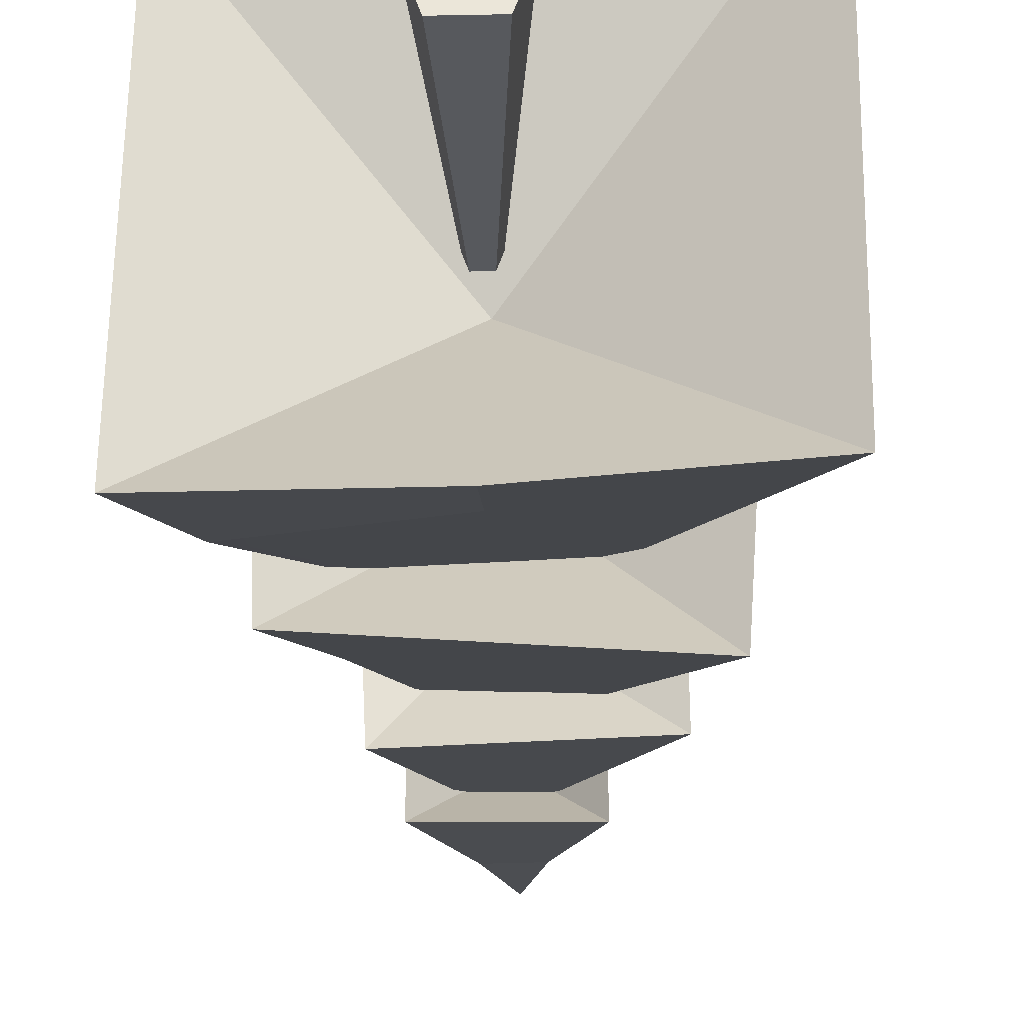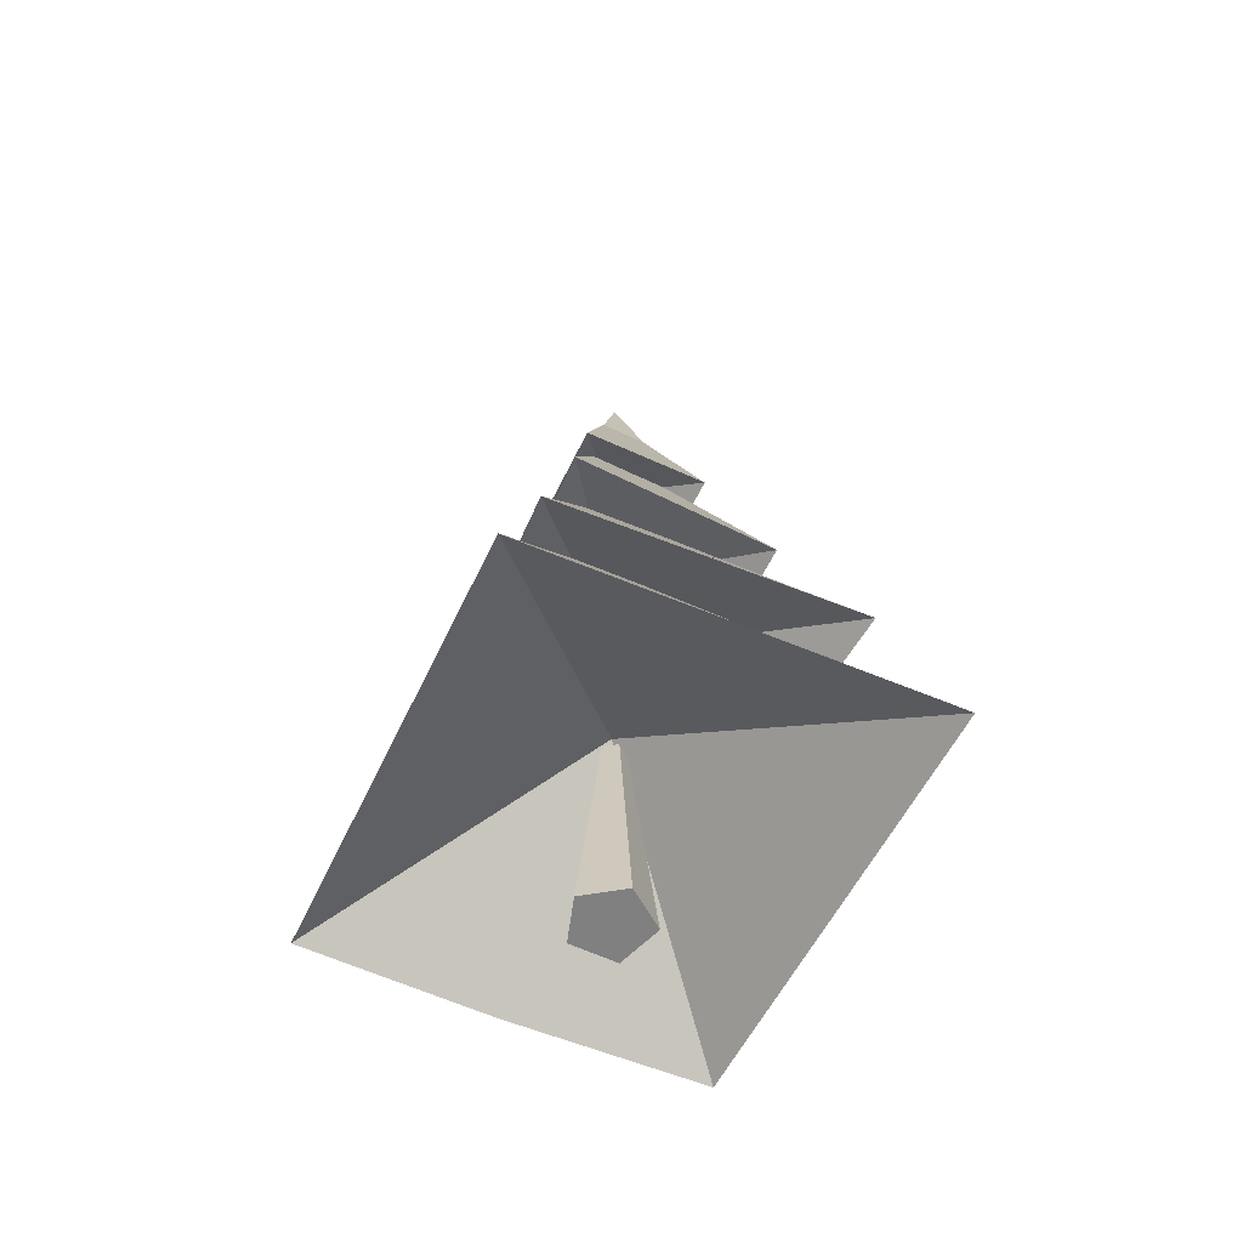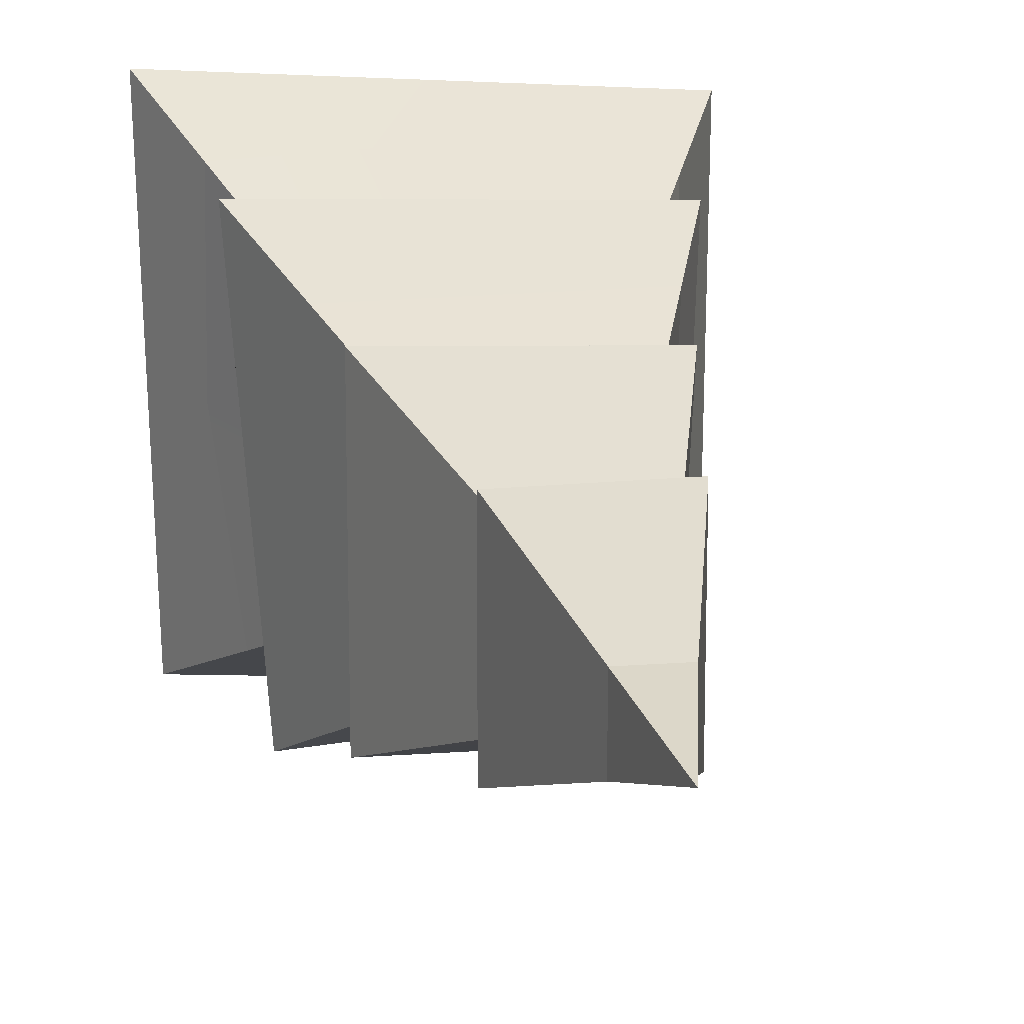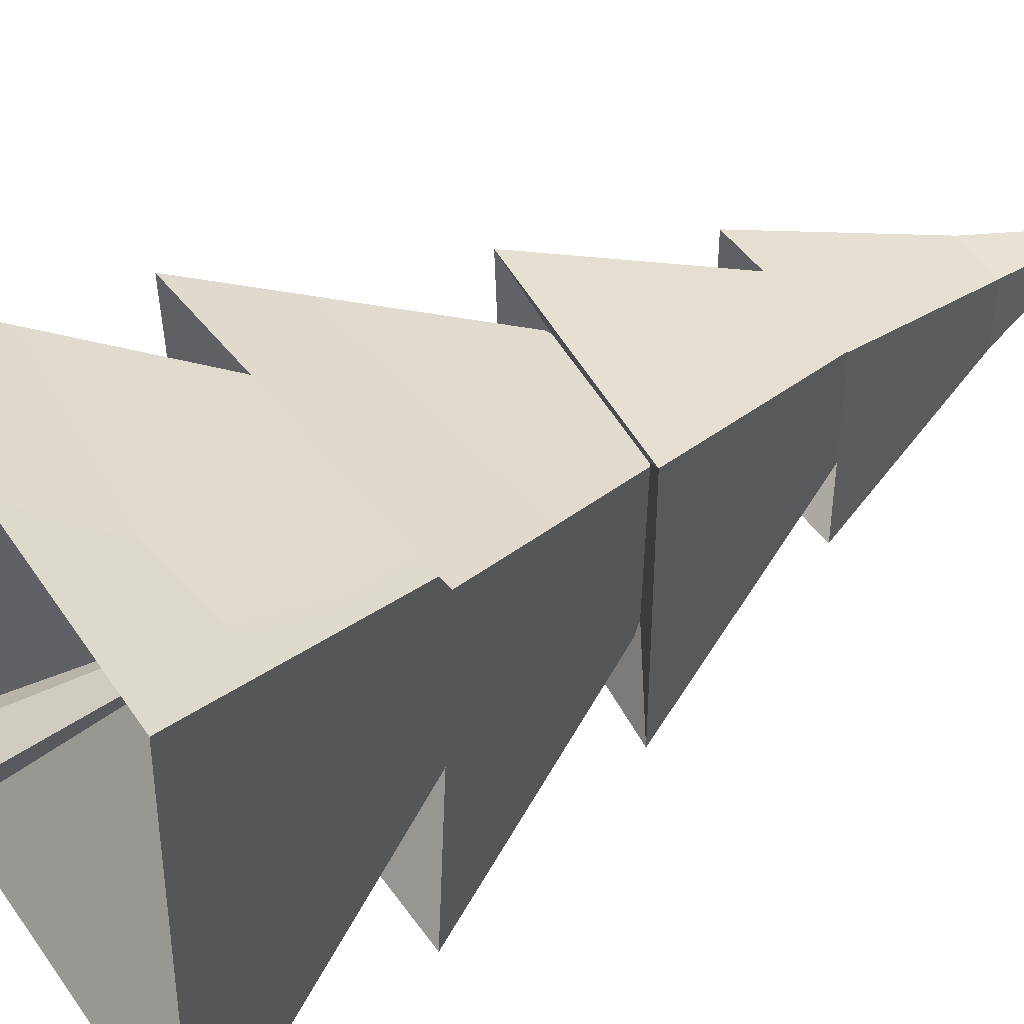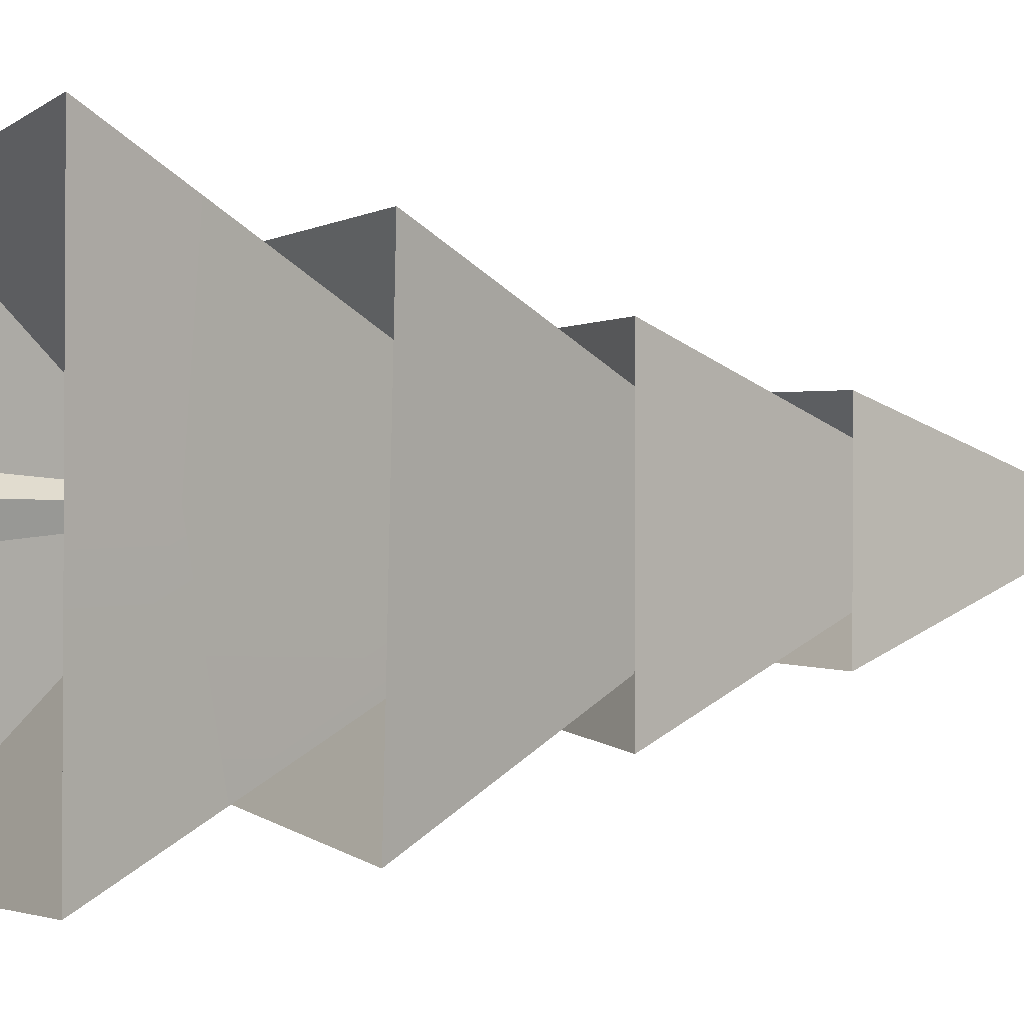
<metadata>
{"format":"obj","ext":"obj","renderer":"f3d","projection":"perspective","resolution":1024,"background":"white","views":[{"elev":-35.2,"azim":1.5,"up":"+Z"},{"elev":-60.0,"azim":-25.8,"up":"+Y"},{"elev":16.3,"azim":169.7,"up":"+Z"},{"elev":47.9,"azim":57.4,"up":"+Z"},{"elev":1.0,"azim":66.1,"up":"+Z"}]}
</metadata>
<code>
g tree-conifer-snow
v 0.1557 5.053 -0.2577
v 0.02232 5.723 -0.03848
v -0.1315 5.059 -0.2577
v -0.1315 5.059 -0.2577
v 0.02232 5.723 -0.03848
v -0.1314 5.059 0.1251
v -0.1314 5.059 0.1251
v -0.3903 4.087 -0.6162
v -0.3901 4.087 0.4474
v -0.1314 5.059 0.1251
v 0.02232 5.723 -0.03848
v 0.1558 5.053 0.125
v 0.1558 5.053 0.125
v 0.02232 5.723 -0.03848
v 0.1557 5.053 -0.2577
v -1.159 0.8542 1.205
v 0.02216 1.647 -0.04853
v -1.151 0.7893 -1.375
v 1.045 1.994 1.042
v 0.06815 2.649 -0.08019
v -0.8624 1.932 0.9558
v -0.4863 3.181 -0.834
v -0.009938 3.445 -0.09028
v 0.7045 3.051 -0.8691
v -0.5609 3.173 0.677
v -0.009938 3.445 -0.09028
v -0.4863 3.181 -0.834
v 0.7048 3.051 0.6997
v -0.009938 3.445 -0.09028
v -0.5609 3.173 0.677
v 0.4077 4.108 -0.6164
v 0.008802 4.568 -0.08451
v 0.4079 4.108 0.4471
v -0.3901 4.087 0.4474
v 0.008802 4.568 -0.08451
v -0.3903 4.087 -0.6162
v 0.4079 4.108 0.4471
v 0.008802 4.568 -0.08451
v -0.3901 4.087 0.4474
v -0.3903 4.087 -0.6162
v 0.008802 4.568 -0.08451
v 0.4077 4.108 -0.6164
v -0.2204 -0.01354 0.0716
v -0.1362 -0.01354 -0.1875
v -0.04544 1.388 -0.04781
v -0.07353 1.388 0.03863
v 0.1362 -0.01354 -0.1875
v 0.2204 -0.01354 0.0716
v 0.07353 1.388 0.03863
v 0.04544 1.388 -0.04781
v 3.995e-08 -0.01354 0.2317
v -0.2204 -0.01354 0.0716
v -0.07353 1.388 0.03863
v 3.315e-08 1.388 0.09206
v -0.1362 -0.01354 -0.1875
v 0.1362 -0.01354 -0.1875
v 0.04544 1.388 -0.04781
v -0.04544 1.388 -0.04781
v 0.2204 -0.01354 0.0716
v 3.995e-08 -0.01354 0.2317
v 3.315e-08 1.388 0.09206
v 0.07353 1.388 0.03863
v -0.3644 3.678 -0.6172
v 0.5333 3.499 -0.6837
v 0.09568 4.643 -0.2097
v -0.1354 4.612 -0.2097
v 0.5651 3.416 -0.08684
v 0.5135 3.551 0.5087
v 0.09573 4.643 0.09175
v 0.0957 4.643 -0.05899
v 0.5333 3.499 -0.6837
v 0.09568 4.643 -0.2097
v 0.07376 2.421 -0.9514
v 0.6895 2.472 -0.9724
v 0.2176 3.655 -0.3666
v 0.009713 3.653 -0.357
v -0.5304 2.547 -0.8461
v -0.1981 3.651 -0.3474
v 1.038 1.235 0.04304
v 1.031 1.311 1.059
v 0.4323 2.609 0.3504
v 0.4116 2.612 -0.03636
v 0.917 1.439 -0.9698
v 0.3909 2.616 -0.4232
v -0.4613 3.52 0.5389
v -0.3644 3.678 -0.6172
v -0.1354 4.612 -0.2097
v -0.1478 4.612 0.104
v 0.7718 2.57 0.7483
v -0.6712 2.442 0.731
v -0.2175 3.652 0.1976
v 0.2599 3.651 0.1974
v 0.8248 2.333 0.05541
v 0.7718 2.57 0.7483
v 0.2599 3.651 0.1974
v 0.2387 3.653 -0.08457
v 0.6895 2.472 -0.9724
v 0.2176 3.655 -0.3666
v -0.6652 2.313 -0.192
v -0.5304 2.547 -0.8461
v -0.1981 3.651 -0.3474
v -0.2078 3.651 -0.07494
v -0.6712 2.442 0.731
v -0.2175 3.652 0.1976
v -0.9005 1.387 0.9514
v -0.8874 1.459 -1.096
v -0.3128 2.674 -0.4488
v -0.2788 2.668 0.3432
v 0.01547 1.251 -1.136
v 0.917 1.439 -0.9698
v 0.3909 2.616 -0.4232
v 0.03905 2.645 -0.436
v -0.8874 1.459 -1.096
v -0.3128 2.674 -0.4488
v 0.5135 3.551 0.5087
v -0.4613 3.52 0.5389
v -0.1478 4.612 0.104
v 0.09573 4.643 0.09175
v 0.3425 1.231 1.075
v -0.9005 1.387 0.9514
v -0.2788 2.668 0.3432
v 0.07676 2.639 0.3468
v 1.031 1.311 1.059
v 0.4323 2.609 0.3504
v 0.1557 5.053 -0.2577
v 0.4077 4.108 -0.6164
v 0.4079 4.108 0.4471
v 0.1558 5.053 0.125
v -0.1315 5.059 -0.2577
v -0.3903 4.087 -0.6162
v 0.4077 4.108 -0.6164
v 0.1557 5.053 -0.2577
v 0.1558 5.053 0.125
v 0.4079 4.108 0.4471
v -0.3901 4.087 0.4474
v -0.1314 5.059 0.1251
v -1.151 0.7893 -1.375
v 0.02216 1.647 -0.04853
v 1.216 0.7708 -1.28
v 0.007734 0.7935 -1.366
v 1.216 0.7708 -1.28
v 0.02216 1.647 -0.04853
v 1.281 0.771 1.355
v 1.248 0.7709 0.0371
v 1.281 0.771 1.355
v 0.02216 1.647 -0.04853
v -1.159 0.8542 1.205
v 0.06079 0.8126 1.28
v -0.8624 1.932 0.9558
v 0.06815 2.649 -0.08019
v -0.7849 1.957 -1.107
v -0.8237 1.944 -0.07563
v 0.8754 2.007 -1.211
v 0.06815 2.649 -0.08019
v 1.045 1.994 1.042
v 0.96 2 -0.08476
v -0.7849 1.957 -1.107
v 0.06815 2.649 -0.08019
v 0.8754 2.007 -1.211
v 0.04525 1.982 -1.159
v 0.7045 3.051 -0.8691
v -0.009938 3.445 -0.09028
v 0.7048 3.051 0.6997
v 0.7047 3.051 -0.08468
v 0.06079 0.8126 1.28
v -1.159 0.8542 1.205
v -0.9005 1.387 0.9514
v 0.3425 1.231 1.075
v 0.007734 0.7935 -1.366
v 1.216 0.7708 -1.28
v 0.917 1.439 -0.9698
v 0.01547 1.251 -1.136
v -1.159 0.8542 1.205
v -1.151 0.7893 -1.375
v -0.8874 1.459 -1.096
v -0.9005 1.387 0.9514
v 1.248 0.7709 0.0371
v 1.281 0.771 1.355
v 1.031 1.311 1.059
v 1.038 1.235 0.04304
v 1.216 0.7708 -1.28
v 0.917 1.439 -0.9698
v -0.8237 1.944 -0.07563
v -0.7849 1.957 -1.107
v -0.5304 2.547 -0.8461
v -0.6652 2.313 -0.192
v 0.96 2 -0.08476
v 1.045 1.994 1.042
v 0.7718 2.57 0.7483
v 0.8248 2.333 0.05541
v 0.8754 2.007 -1.211
v 0.6895 2.472 -0.9724
v 1.045 1.994 1.042
v -0.8624 1.932 0.9558
v -0.6712 2.442 0.731
v 0.7718 2.57 0.7483
v 0.04525 1.982 -1.159
v 0.8754 2.007 -1.211
v 0.6895 2.472 -0.9724
v 0.07376 2.421 -0.9514
v -0.7849 1.957 -1.107
v -0.5304 2.547 -0.8461
v 0.7048 3.051 0.6997
v -0.5609 3.173 0.677
v -0.4613 3.52 0.5389
v 0.5135 3.551 0.5087
v -0.5609 3.173 0.677
v -0.4863 3.181 -0.834
v -0.3644 3.678 -0.6172
v -0.4613 3.52 0.5389
v 0.7047 3.051 -0.08468
v 0.7048 3.051 0.6997
v 0.5135 3.551 0.5087
v 0.5651 3.416 -0.08684
v 0.7045 3.051 -0.8691
v 0.5333 3.499 -0.6837
v -0.4863 3.181 -0.834
v 0.7045 3.051 -0.8691
v 0.5333 3.499 -0.6837
v -0.3644 3.678 -0.6172
v -1.151 0.7893 -1.375
v 0.007734 0.7935 -1.366
v 0.01547 1.251 -1.136
v -0.8874 1.459 -1.096
v 1.281 0.771 1.355
v 0.06079 0.8126 1.28
v 0.3425 1.231 1.075
v 1.031 1.311 1.059
v -0.8624 1.932 0.9558
v -0.8237 1.944 -0.07563
v -0.6652 2.313 -0.192
v -0.6712 2.442 0.731
v 0.2204 -0.01354 0.0716
v 0.1362 -0.01354 -0.1875
v -0.1362 -0.01354 -0.1875
v -0.2204 -0.01354 0.0716
v 3.995e-08 -0.01354 0.2317
f 2 1 3
f 5 4 6
f 8 7 4
f 9 7 8
f 11 10 12
f 14 13 15
f 17 16 18
f 20 19 21
f 23 22 24
f 26 25 27
f 29 28 30
f 32 31 33
f 35 34 36
f 38 37 39
f 41 40 42
f 44 43 45
f 45 43 46
f 48 47 49
f 49 47 50
f 52 51 53
f 53 51 54
f 56 55 57
f 57 55 58
f 60 59 61
f 61 59 62
f 64 63 65
f 65 63 66
f 68 67 69
f 69 67 70
f 67 71 70
f 70 71 72
f 74 73 75
f 75 73 76
f 73 77 76
f 76 77 78
f 80 79 81
f 81 79 82
f 79 83 82
f 82 83 84
f 86 85 87
f 87 85 88
f 90 89 91
f 91 89 92
f 94 93 95
f 95 93 96
f 93 97 96
f 96 97 98
f 100 99 101
f 101 99 102
f 99 103 102
f 102 103 104
f 106 105 107
f 107 105 108
f 110 109 111
f 111 109 112
f 109 113 112
f 112 113 114
f 116 115 117
f 117 115 118
f 120 119 121
f 121 119 122
f 119 123 122
f 122 123 124
f 126 125 127
f 127 125 128
f 130 129 131
f 131 129 132
f 134 133 135
f 135 133 136
f 138 137 139
f 139 137 140
f 142 141 143
f 143 141 144
f 146 145 147
f 147 145 148
f 150 149 151
f 151 149 152
f 154 153 155
f 155 153 156
f 158 157 159
f 159 157 160
f 162 161 163
f 163 161 164
f 166 165 167
f 167 165 168
f 170 169 171
f 171 169 172
f 174 173 175
f 175 173 176
f 178 177 179
f 179 177 180
f 177 181 180
f 180 181 182
f 184 183 185
f 185 183 186
f 188 187 189
f 189 187 190
f 187 191 190
f 190 191 192
f 194 193 195
f 195 193 196
f 198 197 199
f 199 197 200
f 197 201 200
f 200 201 202
f 204 203 205
f 205 203 206
f 208 207 209
f 209 207 210
f 212 211 213
f 213 211 214
f 211 215 214
f 214 215 216
f 218 217 219
f 219 217 220
f 222 221 223
f 223 221 224
f 226 225 227
f 227 225 228
f 230 229 231
f 231 229 232
f 234 233 235
f 236 235 233
f 237 236 233

</code>
